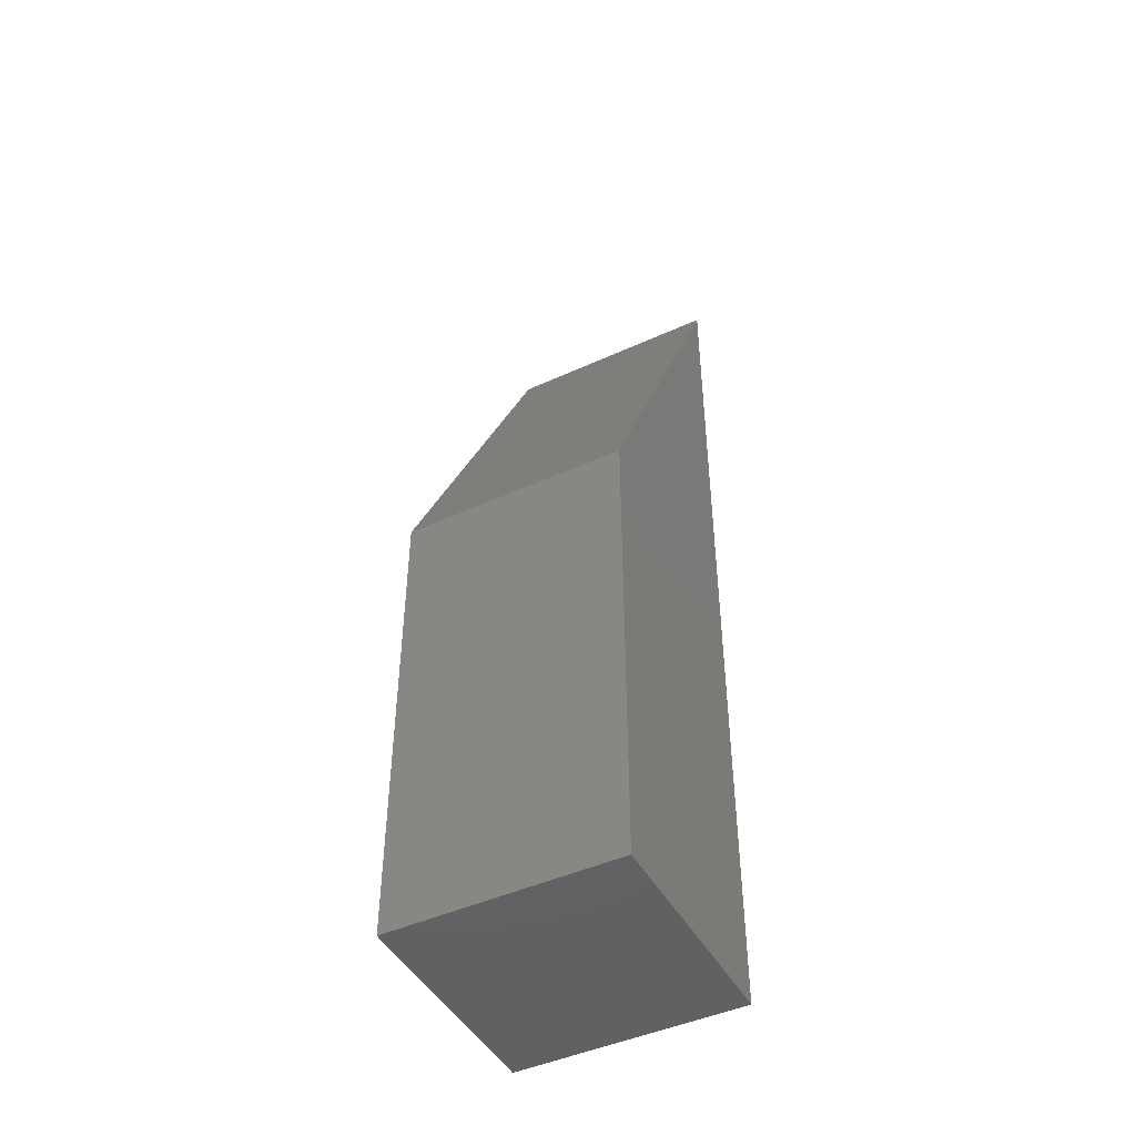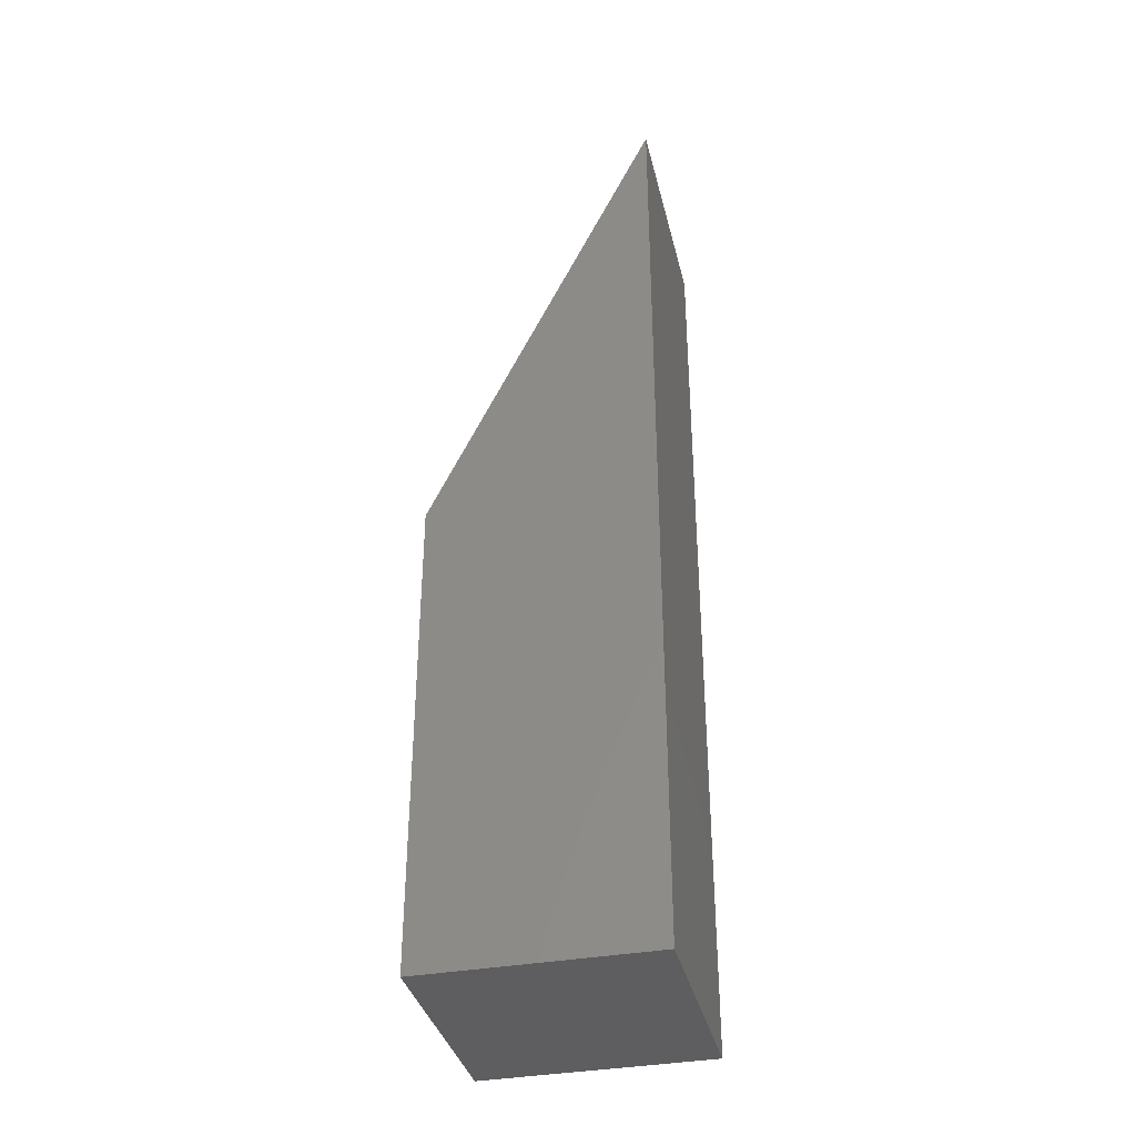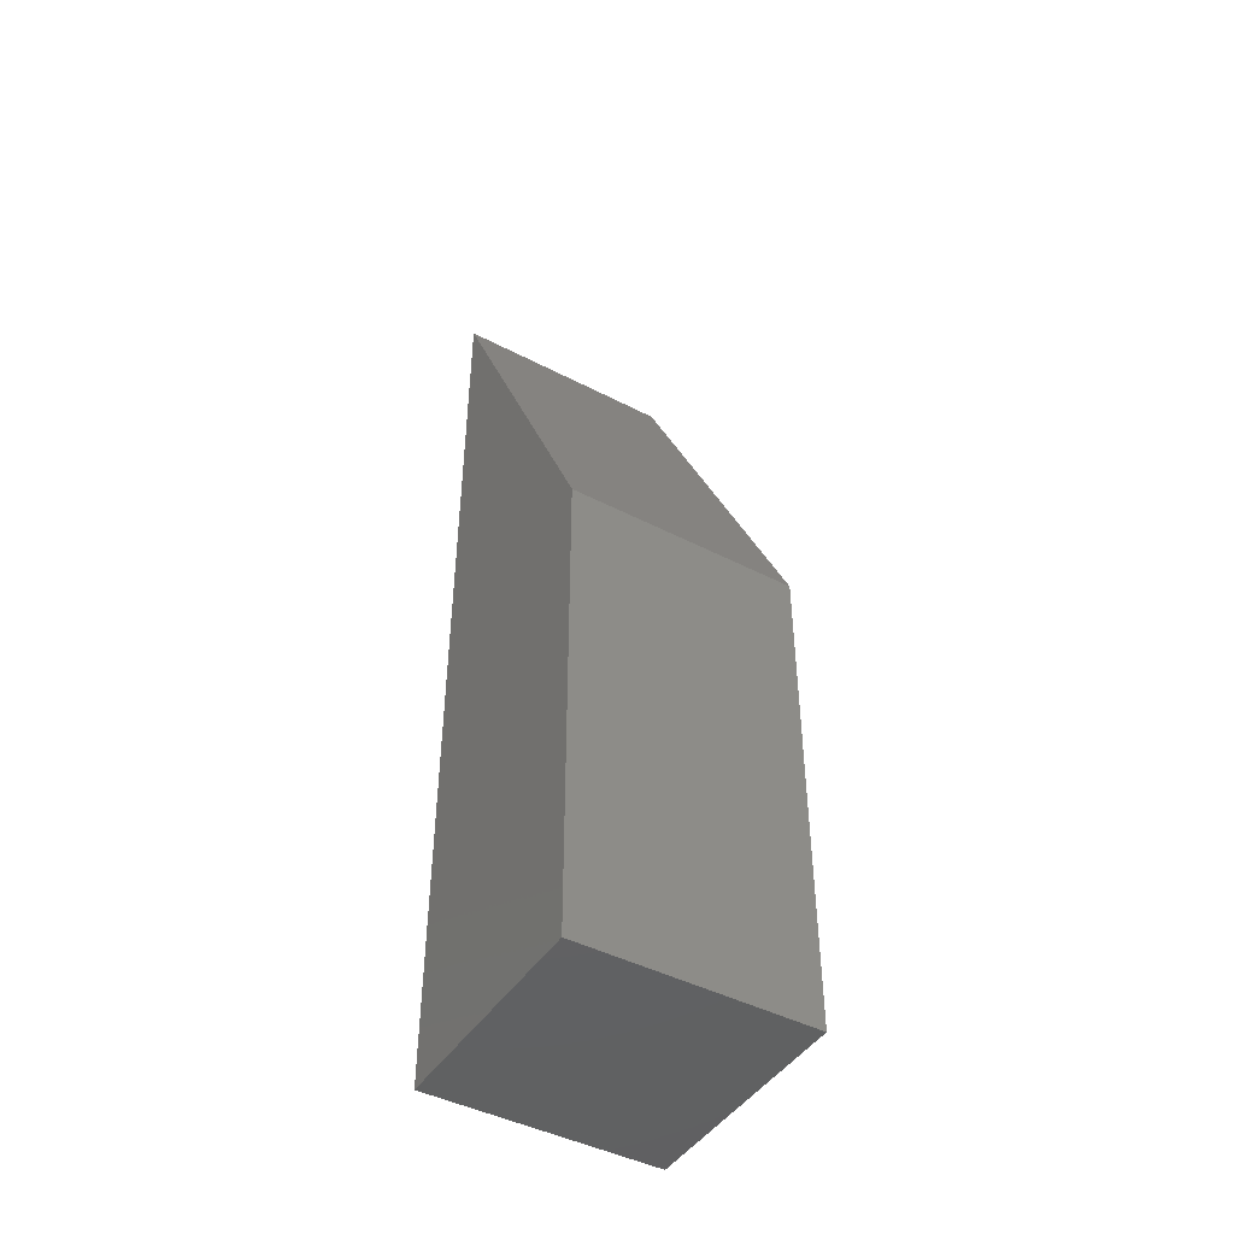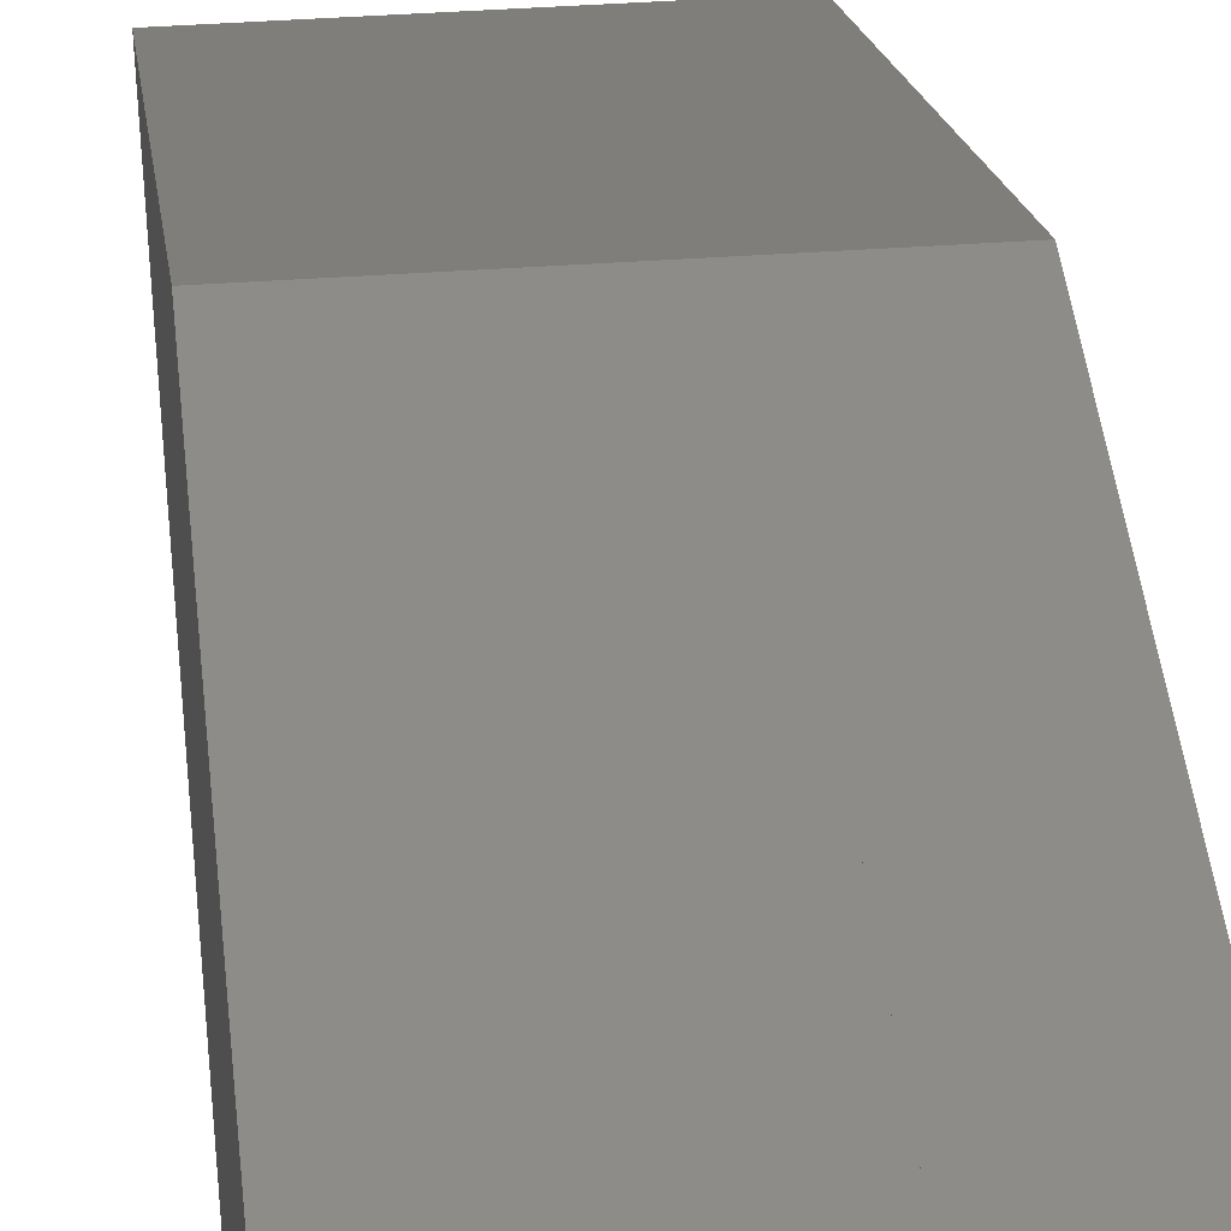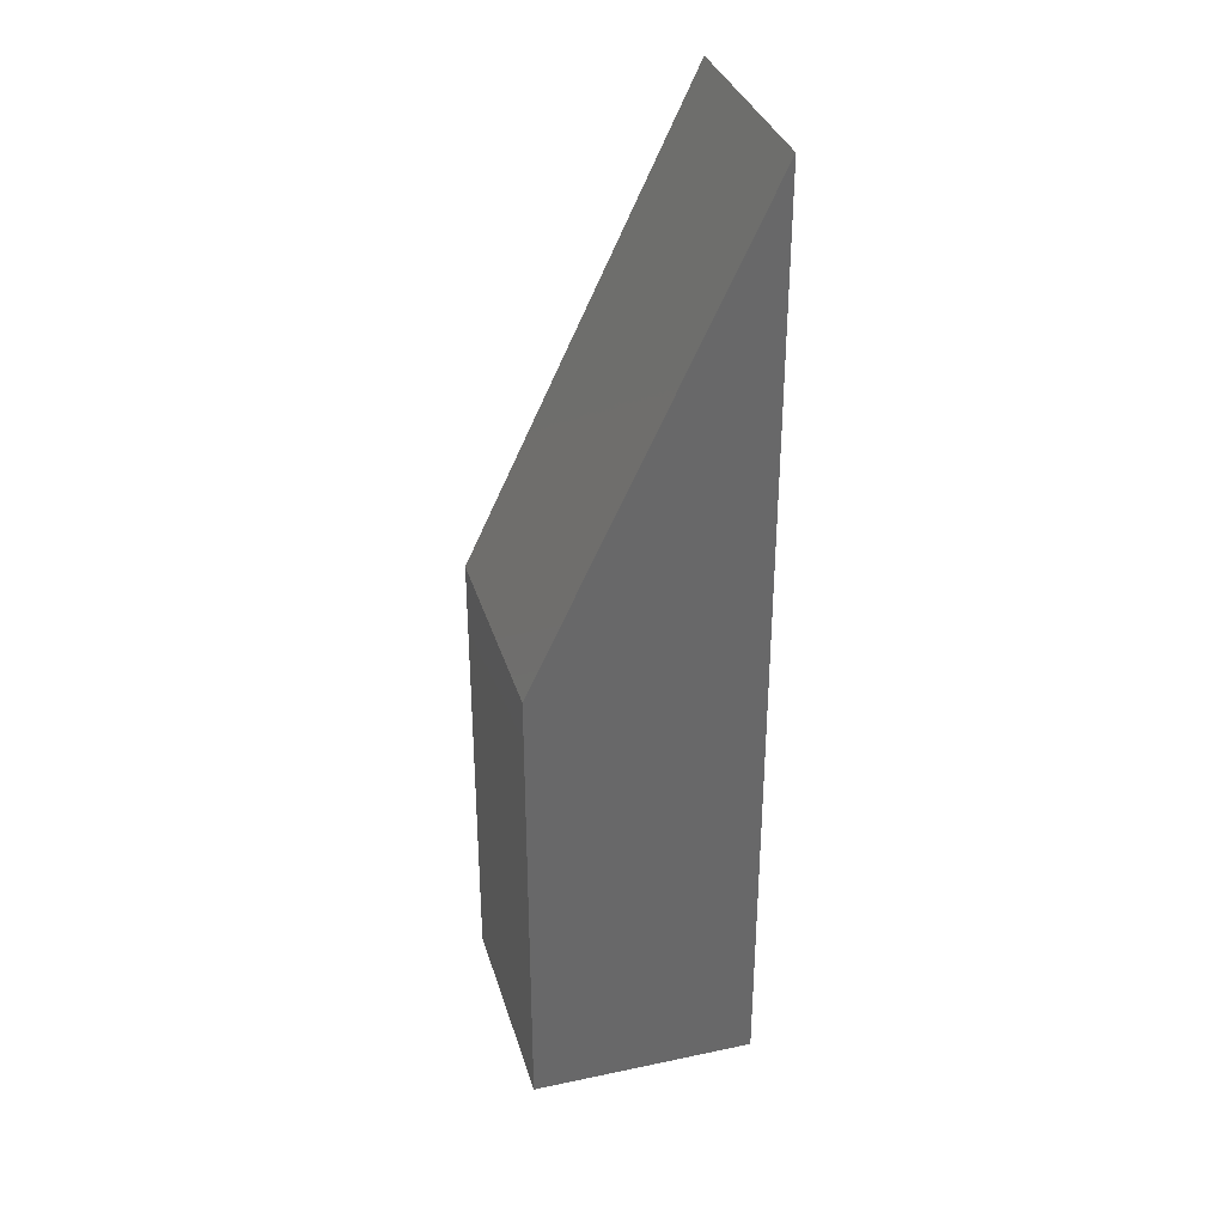
<metadata>
{"format":"stl","ext":"stl","renderer":"f3d","projection":"perspective","resolution":1024,"background":"white","views":[{"elev":-46.3,"azim":27.5,"up":"+Y"},{"elev":-36.5,"azim":103.3,"up":"+Y"},{"elev":-45.2,"azim":-31.0,"up":"+Y"},{"elev":37.3,"azim":-5.3,"up":"+Z"},{"elev":34.0,"azim":74.1,"up":"+Y"}]}
</metadata>
<code>
# stl→obj: 40 verts, 86 faces
v -5 -21 10
v -5 0 10
v -5 -21 0
v -5 21 0
v 5 -21 0
v 5 21 0
v 5 0 10
v 5 -21 10
v 1.5 -3 10
v 1.5 -18 10
v 1.5 -16.5 10
v 1.214 -17.38 10
v 0.4635 -17.93 10
v -0.4635 -17.93 10
v -1.214 -17.38 10
v -1.5 -16.5 10
v -1.5 -18 10
v -1.5 -4.5 10
v -1.214 -3.618 10
v -1.5 -3 10
v -0.4635 -3.073 10
v 0.4635 -3.073 10
v 1.214 -3.618 10
v 1.5 -4.5 10
v -1.5 -3 0
v 1.5 -3 0
v 1.5 -18 0
v 1.214 -17.38 0
v 1.5 -16.5 0
v -0.4635 -17.93 0
v 0.4635 -17.93 0
v -1.5 -18 0
v -1.5 -16.5 0
v -1.214 -17.38 0
v -1.214 -3.618 0
v -1.5 -4.5 0
v 0.4635 -3.073 0
v -0.4635 -3.073 0
v 1.5 -4.5 0
v 1.214 -3.618 0
f 1 2 3
f 4 3 2
f 5 6 7
f 8 5 7
f 7 2 9
f 1 8 10
f 11 12 10
f 13 14 10
f 15 16 17
f 18 19 20
f 21 22 9
f 17 10 14
f 20 17 19
f 9 2 20
f 10 12 13
f 20 19 21
f 17 14 15
f 20 21 9
f 23 24 9
f 22 23 9
f 10 9 19
f 7 9 8
f 20 19 9
f 10 19 17
f 10 17 1
f 2 1 17
f 10 8 9
f 20 2 17
f 25 3 4
f 26 6 5
f 27 28 29
f 27 30 31
f 32 33 34
f 25 35 36
f 26 37 38
f 26 39 40
f 30 27 32
f 35 32 25
f 26 25 4
f 31 28 27
f 38 35 25
f 37 26 40
f 34 32 35
f 26 38 25
f 32 5 3
f 32 34 30
f 34 26 27
f 27 26 5
f 5 39 26
f 6 26 4
f 27 5 32
f 29 39 5
f 5 27 29
f 26 35 25
f 27 32 34
f 35 26 34
f 5 32 27
f 32 3 25
f 2 7 6
f 2 6 4
f 1 3 5
f 8 1 5
f 39 29 11
f 39 11 24
f 34 33 16
f 13 31 30
f 11 29 28
f 31 13 12
f 34 15 14
f 15 34 16
f 28 31 12
f 14 30 34
f 30 14 13
f 11 28 12
f 33 36 18
f 33 18 16
f 40 39 24
f 21 38 37
f 18 36 35
f 38 21 19
f 40 23 22
f 23 40 24
f 35 38 19
f 22 37 40
f 37 22 21
f 18 35 19

</code>
